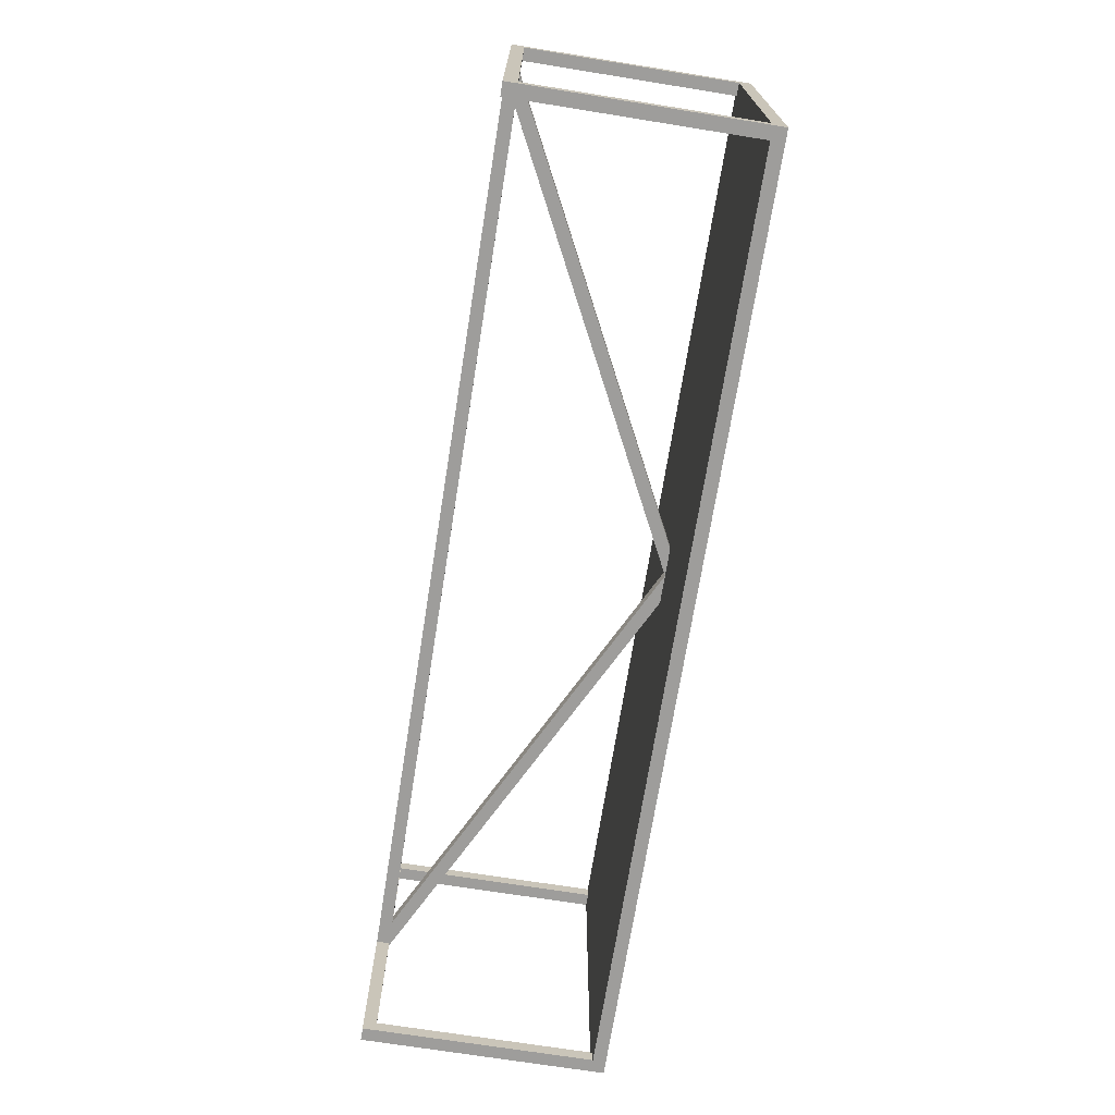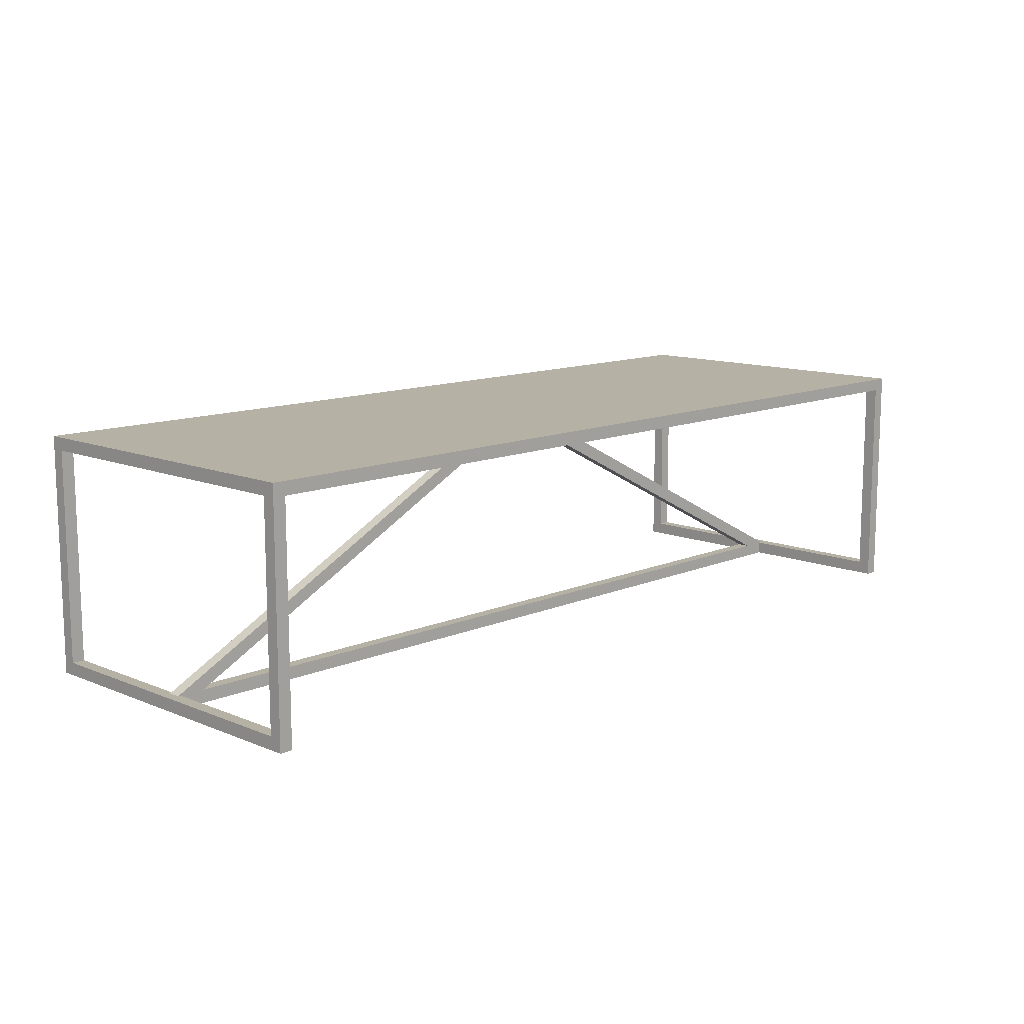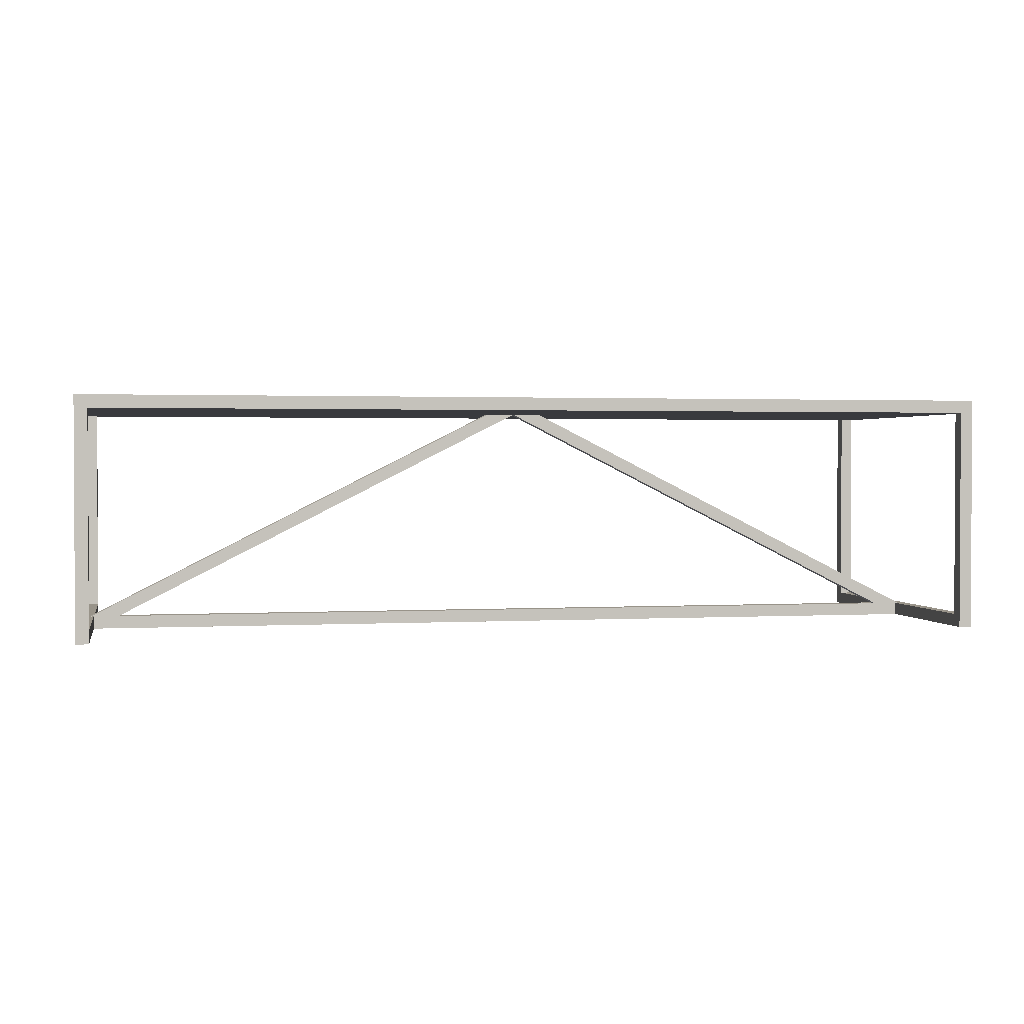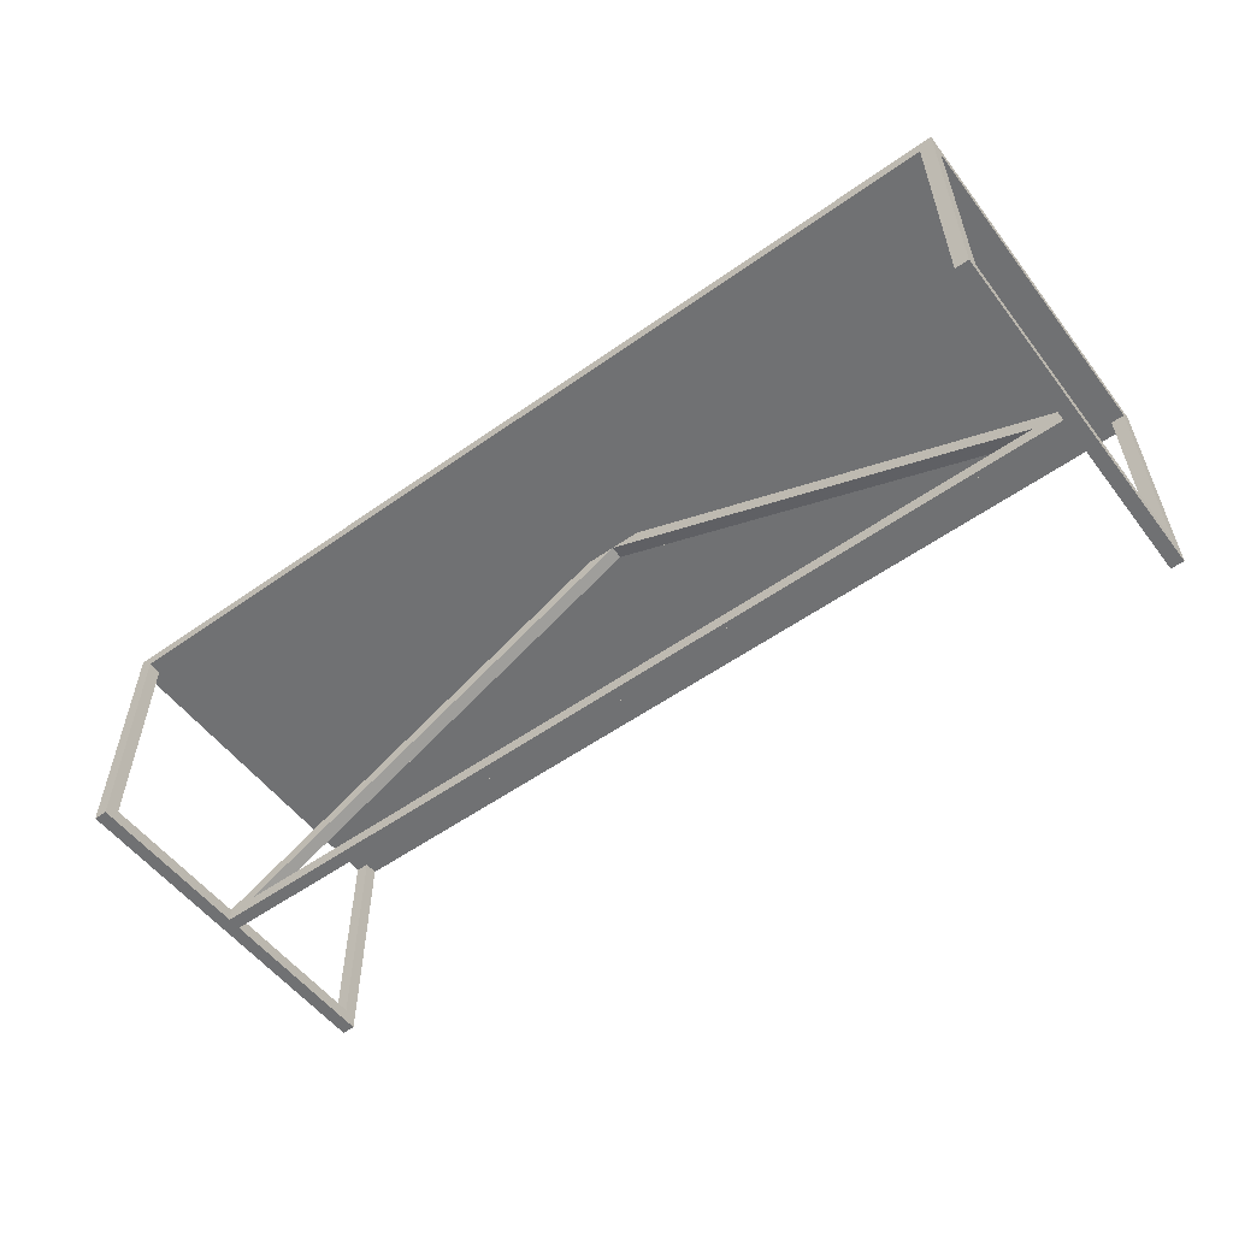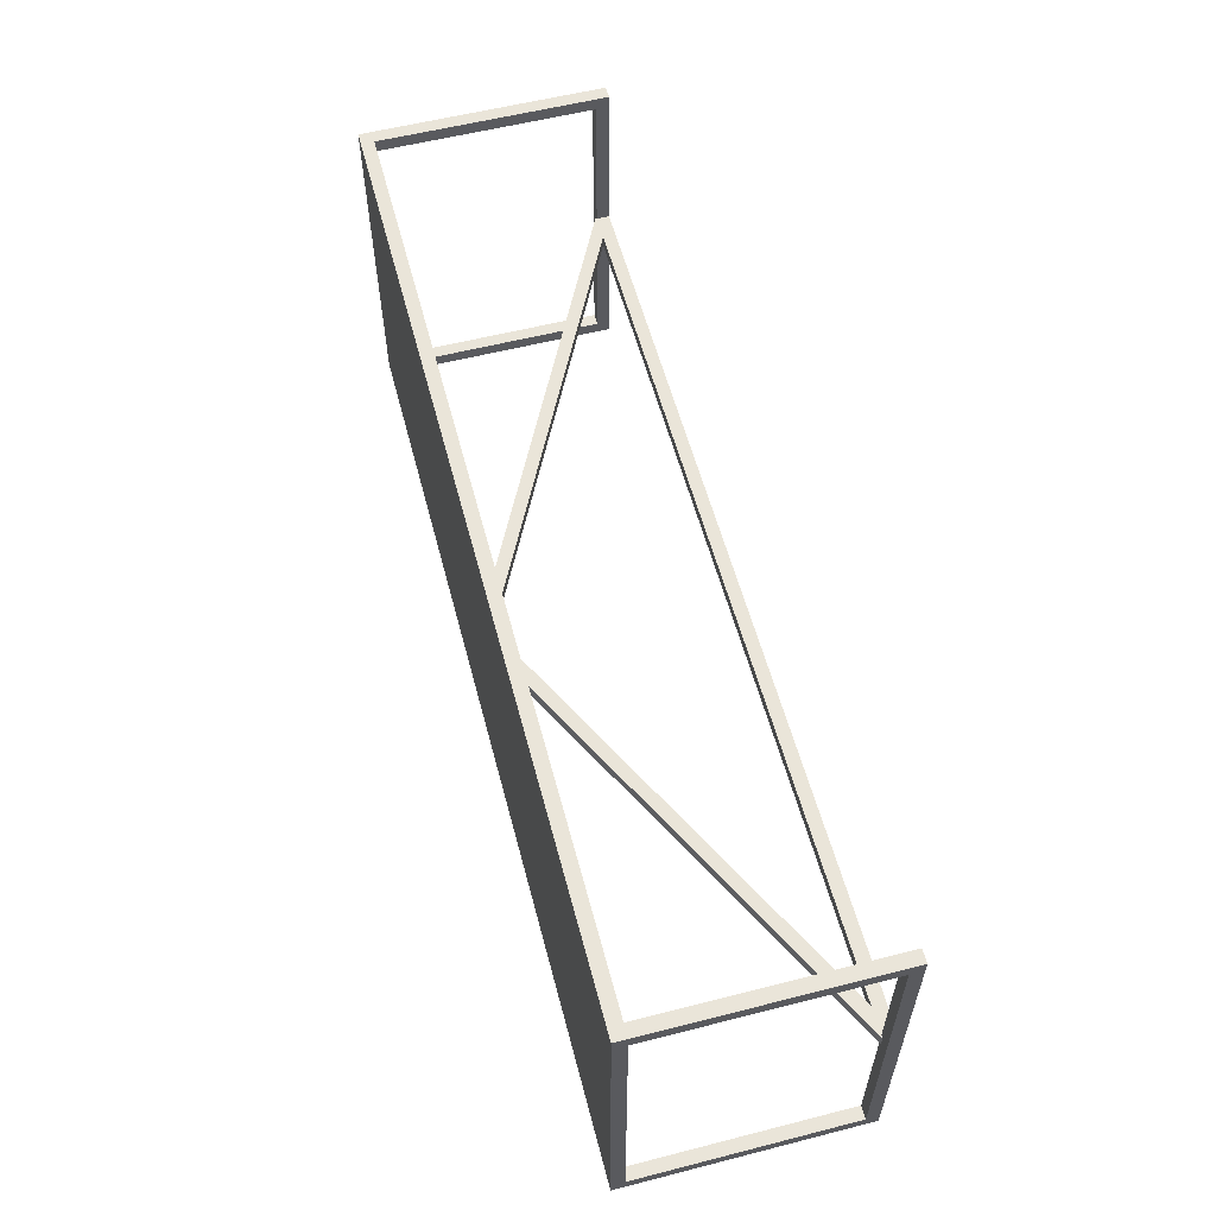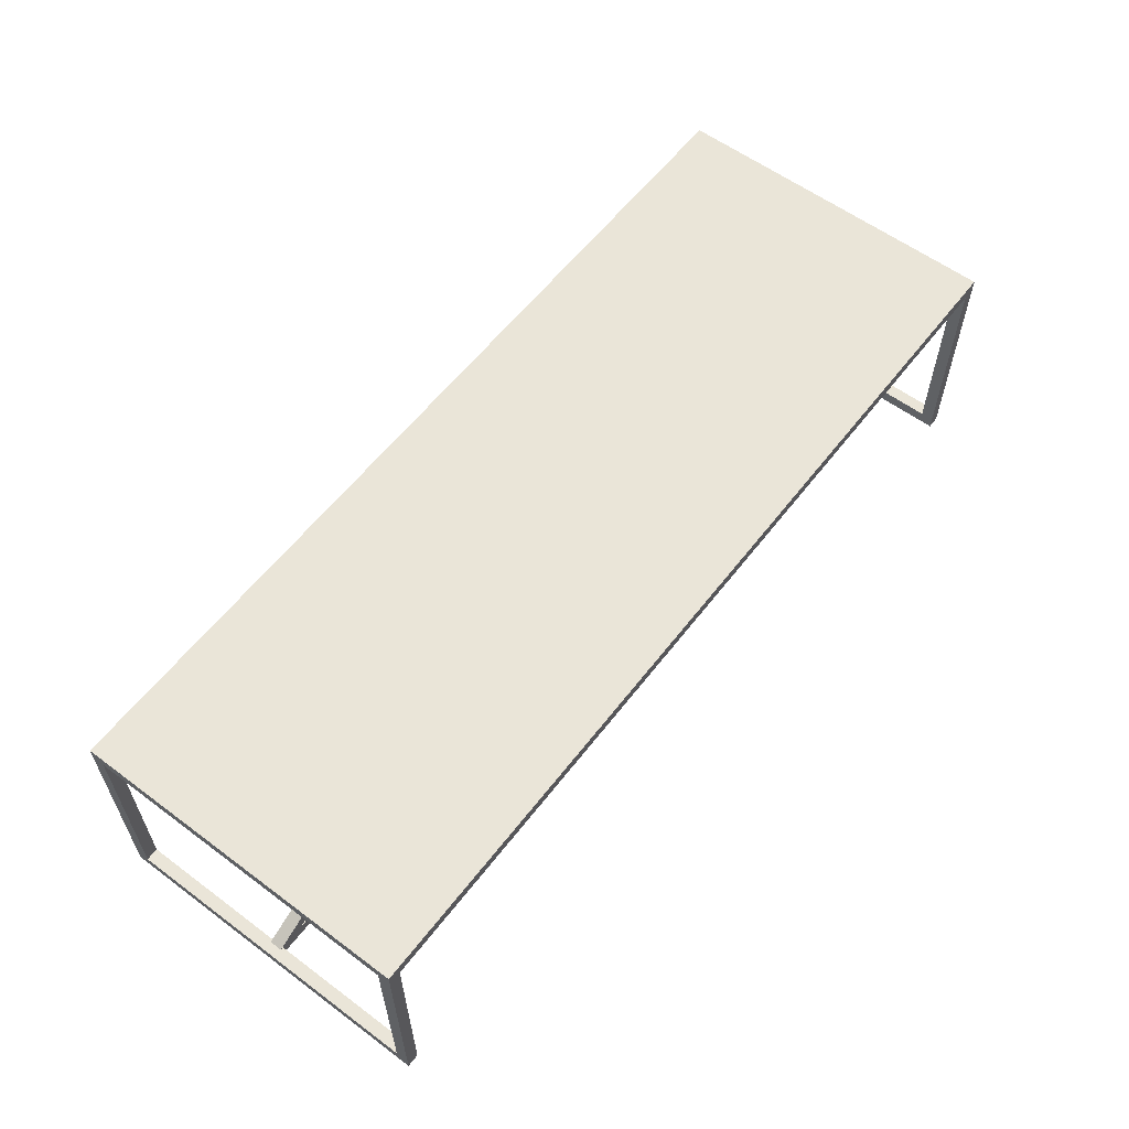
<metadata>
{"format":"obj","ext":"obj","renderer":"f3d","projection":"perspective","resolution":1024,"background":"white","views":[{"elev":-70.7,"azim":80.9,"up":"+Z"},{"elev":11.9,"azim":134.4,"up":"+Y"},{"elev":1.6,"azim":168.4,"up":"+Y"},{"elev":-55.1,"azim":36.8,"up":"+Y"},{"elev":57.7,"azim":-104.8,"up":"+Z"},{"elev":58.9,"azim":127.4,"up":"+Y"}]}
</metadata>
<code>
v -0.4556 -0.1055 -0.1687
v -0.4556 -0.09281 -0.1561
v -0.4556 0.1181 -0.1687
v -0.4556 -0.1055 0.1687
v -0.4556 0.1181 -0.1561
v -0.4429 -0.1055 -0.1687
v -0.4556 -0.09281 0.1561
v -0.4429 0.1181 -0.1561
v -0.4429 0.1181 -0.1687
v -0.4429 -0.1055 0.1687
v -0.4556 0.1181 0.1561
v -0.4429 -0.09281 0.1561
v -0.4429 -0.09281 -0.1561
v -0.4429 0.1181 0.1687
v -0.4556 0.1181 0.1687
v -0.4429 0.1181 0.1561
v -0.4556 0.1308 -0.1687
v 0.4556 0.1308 0.1687
v 0.4556 0.1308 -0.1687
v -0.4556 0.1308 0.1687
v 0.4556 0.1181 -0.1687
v 0.4556 0.1181 0.1687
v 0.4429 -0.1055 -0.1687
v 0.4429 -0.09281 -0.1561
v 0.4429 0.1181 -0.1687
v 0.4429 -0.1055 0.1687
v 0.4429 0.1181 -0.1561
v 0.4556 -0.1055 -0.1687
v 0.4429 -0.09281 0.1561
v 0.4556 0.1181 -0.1561
v 0.4556 -0.1055 0.1687
v 0.4429 0.1181 0.1561
v 0.4556 -0.09281 0.1561
v 0.4556 -0.09281 -0.1561
v 0.4429 0.1181 0.1687
v 0.4556 0.1181 0.1561
v -0.4429 -0.1055 0.006328
v 0.4429 -0.1055 -0.006328
v 0.4429 -0.1055 0.006328
v -0.4429 -0.1055 -0.006328
v 0.4429 -0.09281 0.006328
v -0.4429 -0.09281 -0.006328
v 0.4179 -0.09281 0.006328
v 0.4429 -0.09281 -0.006328
v 0 0.1181 0.006328
v -0.4429 -0.09281 0.006328
v -0.4179 -0.09281 -0.006328
v 0.02809 0.1181 0.006328
v 0.4179 -0.09281 -0.006328
v -0.4179 -0.09281 0.006328
v -0.02808 0.1181 -0.006328
v 0.446 -0.09281 -0.006328
v 0.446 -0.09281 0.006328
v 0 0.1181 -0.006328
v -0.446 -0.09281 0.006328
v -0.446 -0.09281 -0.006328
v 0.02809 0.1181 -0.006328
v -0.02808 0.1181 0.006328
g mesh1_mesh1-geometry
f 1 2 3
f 2 1 4
f 3 2 1
f 4 1 2
f 5 3 2
f 2 3 5
f 3 6 1
f 1 6 3
f 6 4 1
f 1 4 6
f 2 4 7
f 7 4 2
f 2 8 5
f 5 8 2
f 6 3 9
f 9 3 6
f 4 6 10
f 10 6 4
f 7 4 11
f 11 4 7
f 12 2 7
f 7 2 12
f 8 2 13
f 13 2 8
f 8 6 9
f 9 6 8
f 6 13 10
f 10 13 6
f 14 4 10
f 10 4 14
f 11 4 15
f 15 4 11
f 11 12 7
f 7 12 11
f 2 12 13
f 13 12 2
f 6 8 13
f 13 8 6
f 10 13 12
f 12 13 10
f 4 14 15
f 15 14 4
f 10 12 14
f 14 12 10
f 12 11 16
f 16 11 12
f 14 12 16
f 16 12 14
g mesh2_mesh2-geometry
l 7 11
l 2 7
l 7 12
l 5 2
l 2 13
l 13 12
l 12 16
l 8 13
g mesh3_mesh3-geometry
l 1 3
l 4 1
l 1 6
l 15 4
l 4 10
l 10 6
l 6 9
l 14 10
g mesh4_mesh4-geometry
f 17 18 19
f 18 17 20
f 19 18 17
f 20 17 18
f 18 21 19
f 19 21 18
f 21 17 19
f 19 17 21
f 17 15 20
f 20 15 17
f 15 18 20
f 20 18 15
f 21 18 22
f 22 18 21
f 17 21 3
f 3 21 17
f 15 17 3
f 3 17 15
f 18 15 22
f 22 15 18
f 15 21 22
f 22 21 15
f 21 15 3
f 3 15 21
g mesh5_mesh5-geometry
l 18 20
l 19 18
l 22 18
l 20 17
l 15 20
l 17 19
l 21 19
l 22 15
l 21 22
l 3 17
l 15 3
l 3 21
g mesh6_mesh6-geometry
f 23 24 25
f 24 23 26
f 25 24 23
f 26 23 24
f 27 25 24
f 24 25 27
f 25 28 23
f 23 28 25
f 28 26 23
f 23 26 28
f 24 26 29
f 29 26 24
f 24 30 27
f 27 30 24
f 28 25 21
f 21 25 28
f 26 28 31
f 31 28 26
f 29 26 32
f 32 26 29
f 33 24 29
f 29 24 33
f 30 24 34
f 34 24 30
f 30 28 21
f 21 28 30
f 28 34 31
f 31 34 28
f 22 26 31
f 31 26 22
f 32 26 35
f 35 26 32
f 32 33 29
f 29 33 32
f 24 33 34
f 34 33 24
f 28 30 34
f 34 30 28
f 31 34 33
f 33 34 31
f 26 22 35
f 35 22 26
f 31 33 22
f 22 33 31
f 33 32 36
f 36 32 33
f 22 33 36
f 36 33 22
g mesh7_mesh7-geometry
l 29 32
l 24 29
l 29 33
l 27 24
l 24 34
l 34 33
l 33 36
l 30 34
g mesh8_mesh8-geometry
l 23 25
l 26 23
l 23 28
l 35 26
l 26 31
l 31 28
l 28 21
l 22 31
g mesh9_mesh9-geometry
f 37 38 39
f 38 37 40
f 39 38 37
f 40 37 38
f 41 37 39
f 39 37 41
f 42 38 40
f 40 38 42
f 37 41 43
f 43 41 37
f 38 42 44
f 44 42 38
f 43 41 45
f 45 41 43
f 43 46 37
f 37 46 43
f 42 47 44
f 44 47 42
f 45 41 48
f 48 41 45
f 45 49 43
f 43 49 45
f 46 43 50
f 50 43 46
f 42 51 47
f 47 51 42
f 44 47 52
f 52 47 44
f 48 41 53
f 53 41 48
f 49 45 54
f 54 45 49
f 47 43 49
f 49 43 47
f 43 47 50
f 50 47 43
f 46 50 55
f 55 50 46
f 51 42 56
f 56 42 51
f 47 51 54
f 54 51 47
f 52 47 49
f 49 47 52
f 53 57 48
f 48 57 53
f 50 54 45
f 45 54 50
f 57 49 54
f 54 49 57
f 54 50 47
f 47 50 54
f 55 50 58
f 58 50 55
f 56 58 51
f 51 58 56
f 49 57 52
f 52 57 49
f 57 53 52
f 52 53 57
f 58 50 45
f 45 50 58
f 58 56 55
f 55 56 58
g mesh10_mesh10-geometry
l 38 40
g mesh11_mesh11-geometry
l 39 37
g mesh12_mesh12-geometry
l 54 47
l 54 49
l 54 45
l 49 47
l 47 50
l 49 43
l 45 50
l 45 43
l 43 50
g mesh13_mesh13-geometry
l 58 55
g mesh14_mesh14-geometry
l 48 53
g mesh15_mesh15-geometry
l 57 52
g mesh16_mesh16-geometry
l 51 56

</code>
